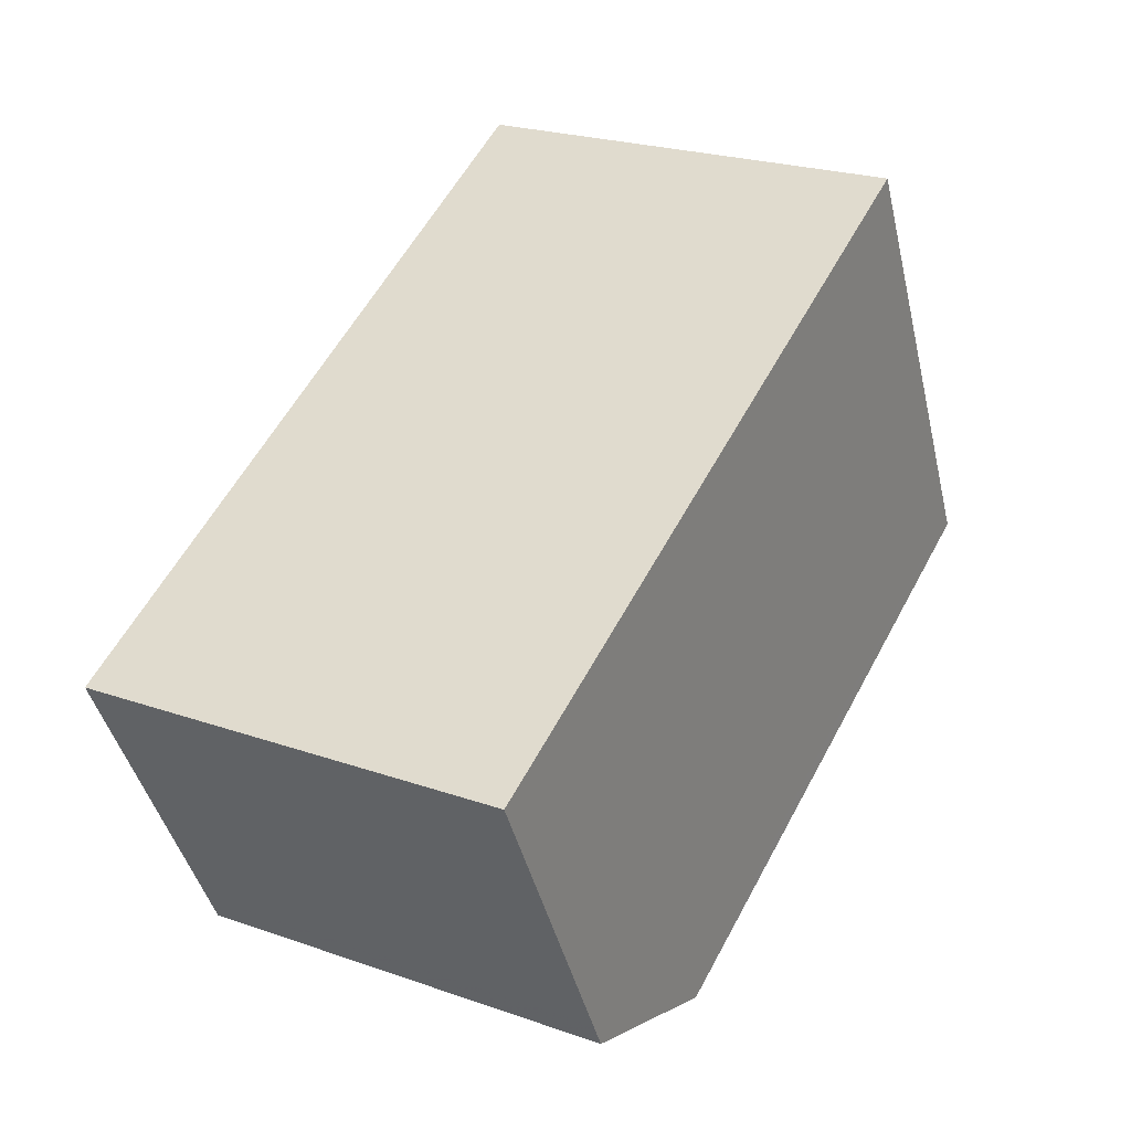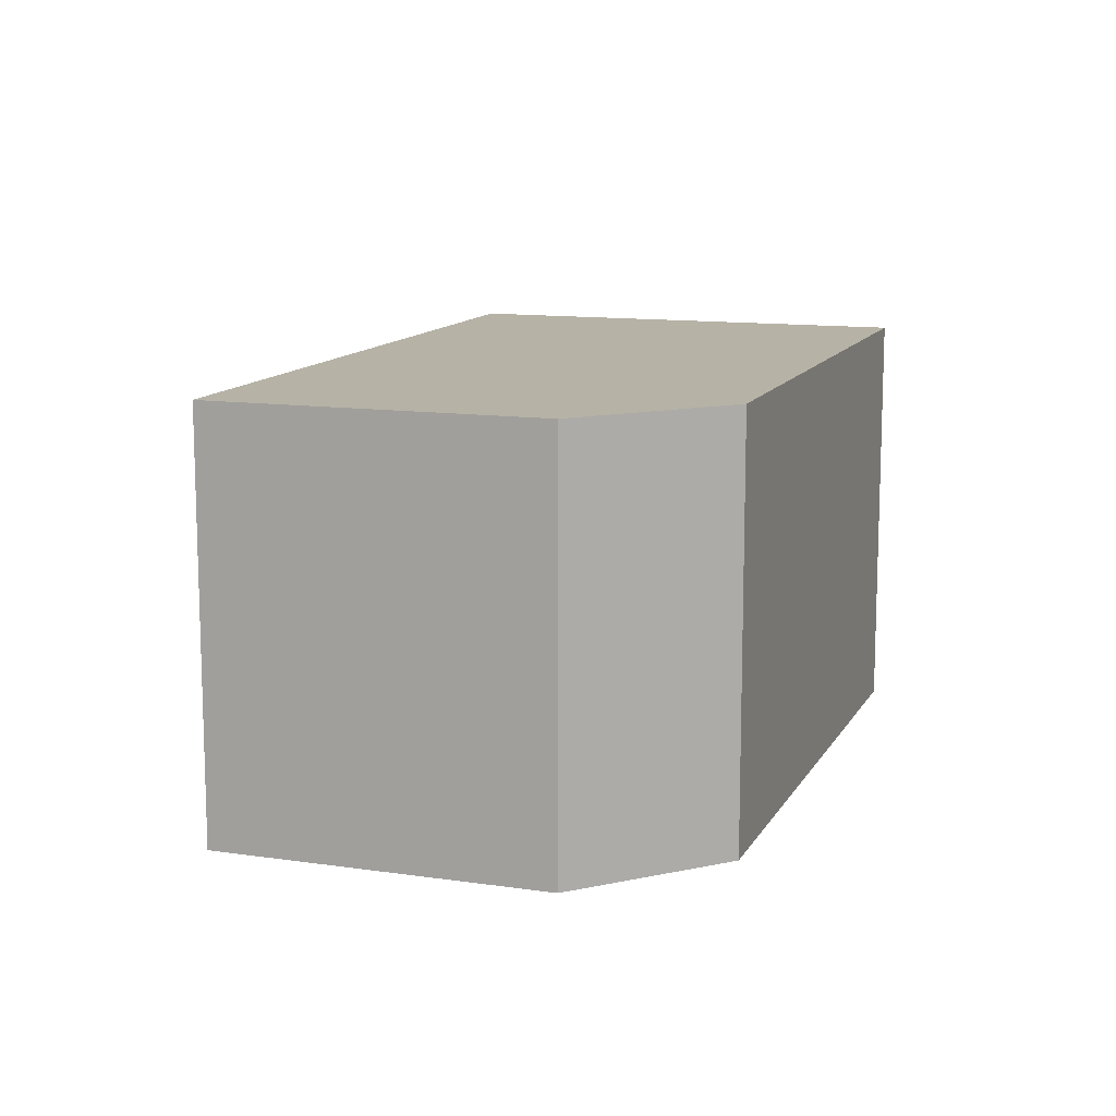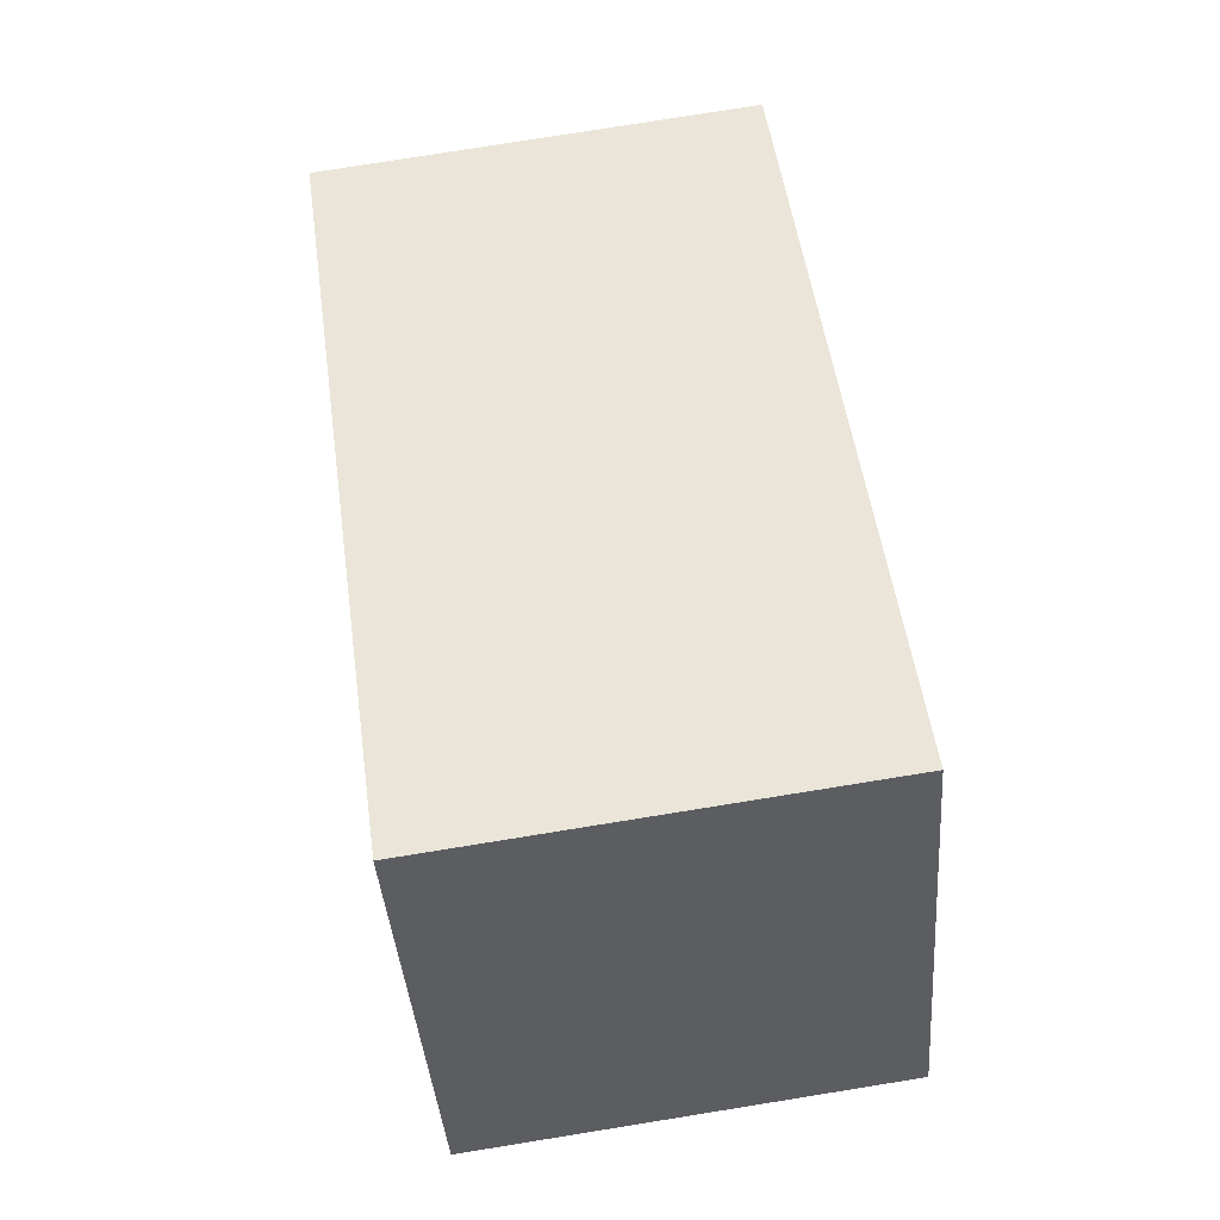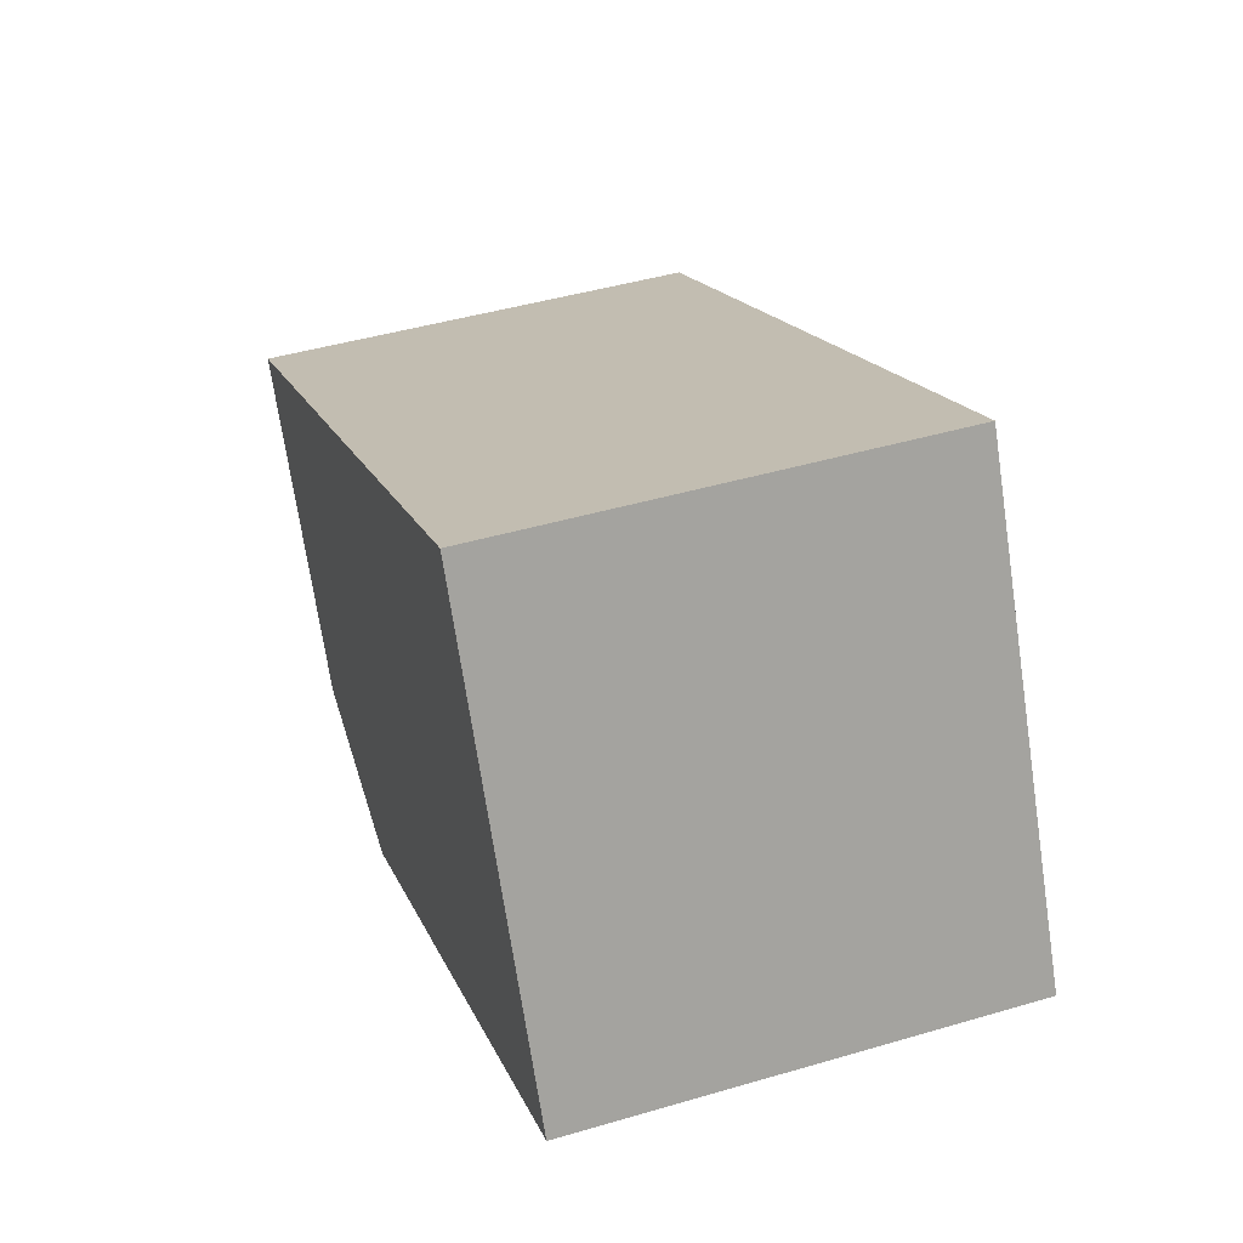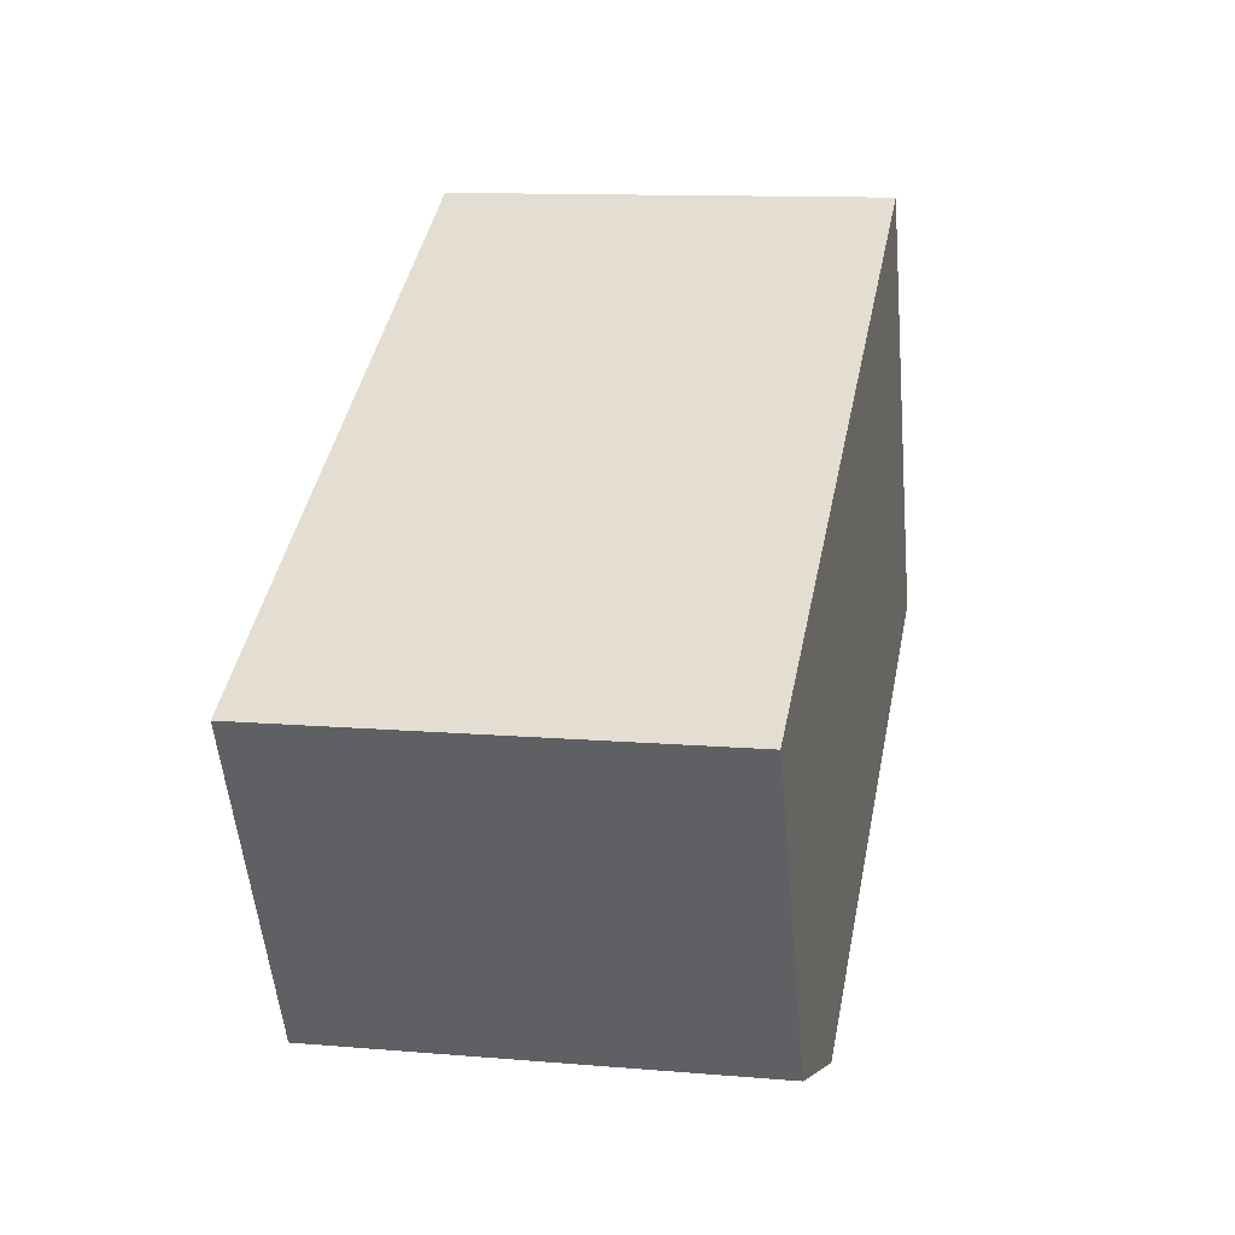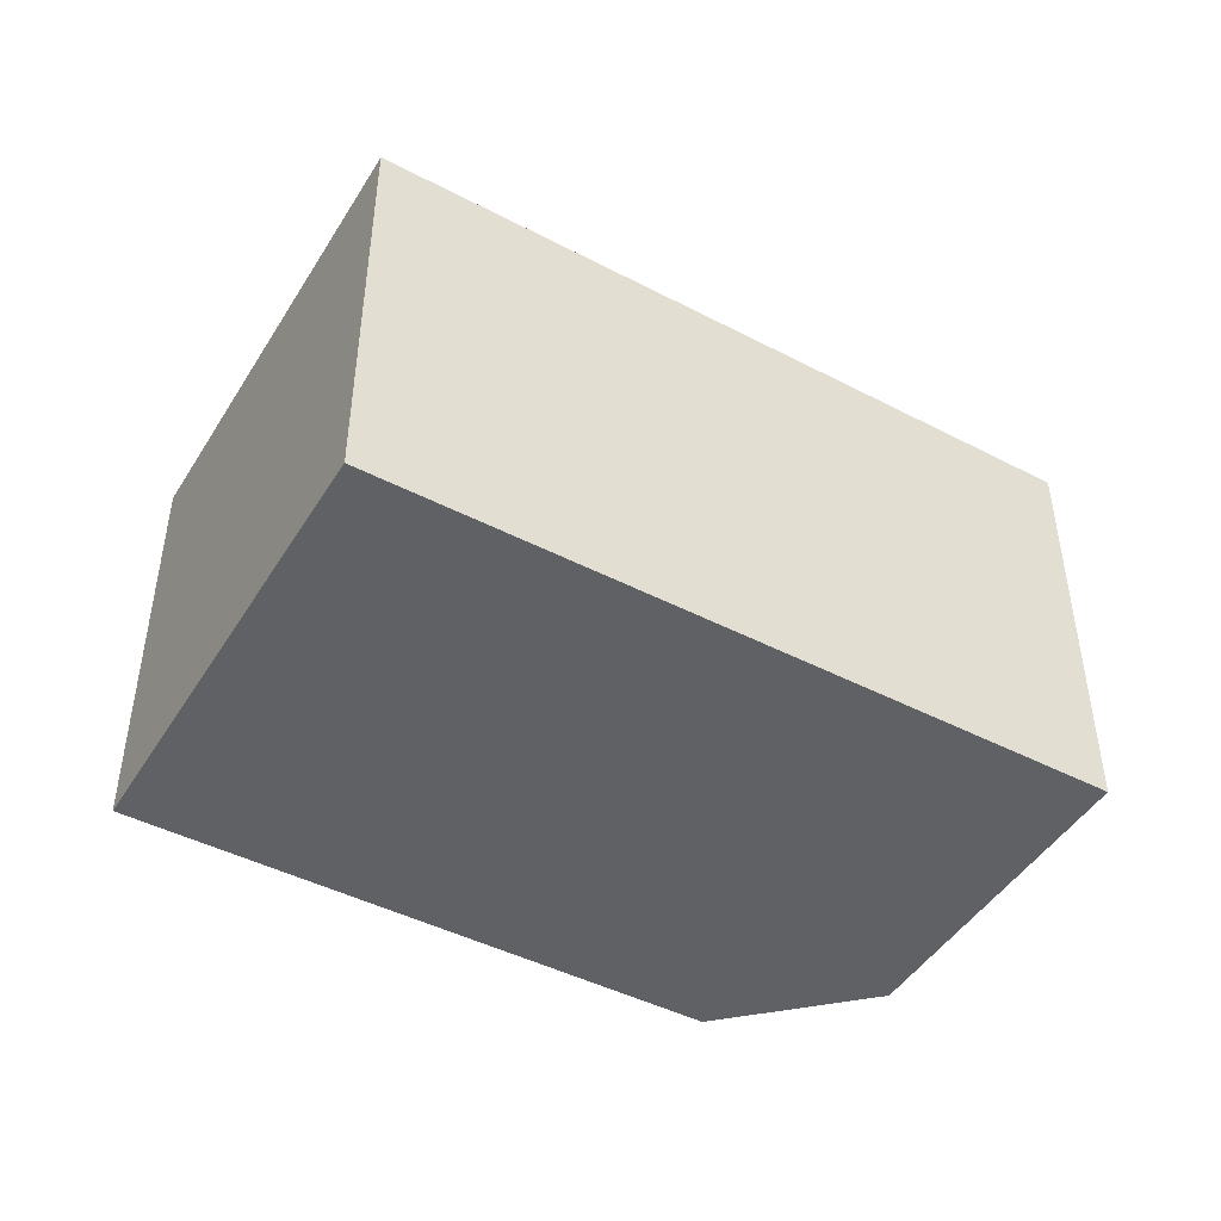
<metadata>
{"format":"obj","ext":"obj","renderer":"f3d","projection":"perspective","resolution":1024,"background":"white","views":[{"elev":23.4,"azim":-59.5,"up":"+Y"},{"elev":11.8,"azim":-43.9,"up":"+Z"},{"elev":78.5,"azim":80.9,"up":"+Y"},{"elev":44.6,"azim":71.1,"up":"+Y"},{"elev":11.9,"azim":-78.5,"up":"+Y"},{"elev":-46.0,"azim":176.7,"up":"+Z"}]}
</metadata>
<code>
v 257.9 -1950 2.256
v 259.1 -1952 2.253
v 256.1 -1953 2.227
v 255.2 -1953 2.222
v 254.4 -1952 2.225
v 257 -1953 2.235
v 255.9 -1951 2.238
v 254.4 -1952 2.225
v 255.9 -1951 2.238
v 258 -1950 2.256
v 254.8 -1951 2.229
v 254.8 -1951 2.228
v 255.8 -1953 2.225
v 257 -1953 2.235
v 256 -1953 2.226
v 256.7 -1952 2.236
v 255.6 -1953 2.226
v 255.8 -1953 2.226
v 256.9 -1953 2.235
v 259 -1952 2.253
v 258.7 -1951 2.254
v 255.1 -1953 2.222
v 258.9 -1952 2.253
v 255.6 -1953 2.224
v 258 -1950 2.256
v 257.9 -1950 2.256
v 257.9 -1950 0
v 258 -1950 0
v 257 -1953 2.235
v 259.1 -1952 2.253
v 259.1 -1952 0
v 257 -1953 0
v 256 -1953 2.226
v 256.1 -1953 2.227
v 256.1 -1953 0
v 256 -1953 0
v 255.1 -1953 2.222
v 255.2 -1953 2.222
v 255.2 -1953 0
v 255.1 -1953 0
v 254.8 -1951 2.229
v 254.4 -1952 2.225
v 254.4 -1952 0
v 254.8 -1951 0
v 256.1 -1953 2.227
v 257 -1953 2.235
v 257 -1953 0
v 256.1 -1953 0
v 257.9 -1950 2.256
v 255.9 -1951 2.238
v 255.9 -1951 0
v 257.9 -1950 0
v 254.4 -1952 2.225
v 254.4 -1952 2.225
v 254.4 -1952 0
v 254.4 -1952 0
v 258.7 -1951 2.254
v 258 -1950 2.256
v 258 -1950 0
v 258.7 -1951 -4.441e-16
v 255.9 -1951 2.238
v 254.8 -1951 2.229
v 254.8 -1951 0
v 255.9 -1951 0
v 255.6 -1953 2.224
v 255.8 -1953 2.225
v 255.8 -1953 0
v 255.6 -1953 0
v 255.8 -1953 2.225
v 256 -1953 2.226
v 256 -1953 0
v 255.8 -1953 0
v 259.1 -1952 2.253
v 259 -1952 2.253
v 259 -1952 0
v 259.1 -1952 0
v 258.9 -1952 2.253
v 258.7 -1951 2.254
v 258.7 -1951 -4.441e-16
v 258.9 -1952 0
v 254.4 -1952 2.225
v 255.1 -1953 2.222
v 255.1 -1953 0
v 254.4 -1952 0
v 259 -1952 2.253
v 258.9 -1952 2.253
v 258.9 -1952 0
v 259 -1952 0
v 255.2 -1953 2.222
v 255.6 -1953 2.224
v 255.6 -1953 0
v 255.2 -1953 0
v 257.9 -1950 0
v 259.1 -1952 0
v 256.1 -1953 0
v 255.2 -1953 0
v 254.4 -1952 0
f 16 9 10 21
f 22 8 12 17
f 12 8 5 11
f 9 7 1 10
f 11 7 9 12
f 17 12 9 16
f 14 6 3 15
f 19 14 15 13 18
f 18 17 16 19
f 20 2 6 14
f 23 20 14 19
f 18 13 24
f 19 16 21 23
f 24 4 22 17 18
f 26 27 28 25
f 30 31 32 29
f 34 35 36 33
f 38 39 40 37
f 42 43 44 41
f 46 47 48 45
f 50 51 52 49
f 54 55 56 53
f 58 59 60 57
f 62 63 64 61
f 66 67 68 65
f 70 71 72 69
f 74 75 76 73
f 78 79 80 77
f 82 83 84 81
f 86 87 88 85
f 90 91 92 89
f 94 95 96 97 93

</code>
